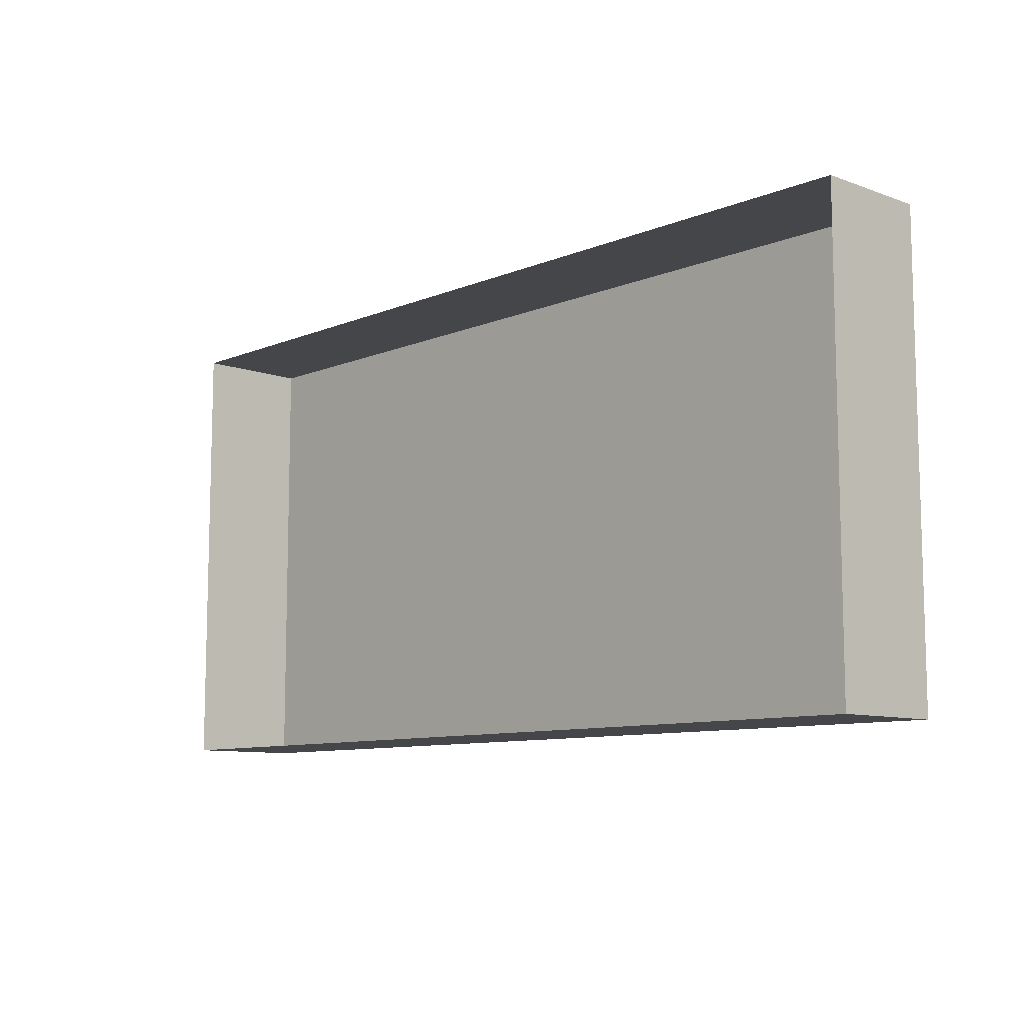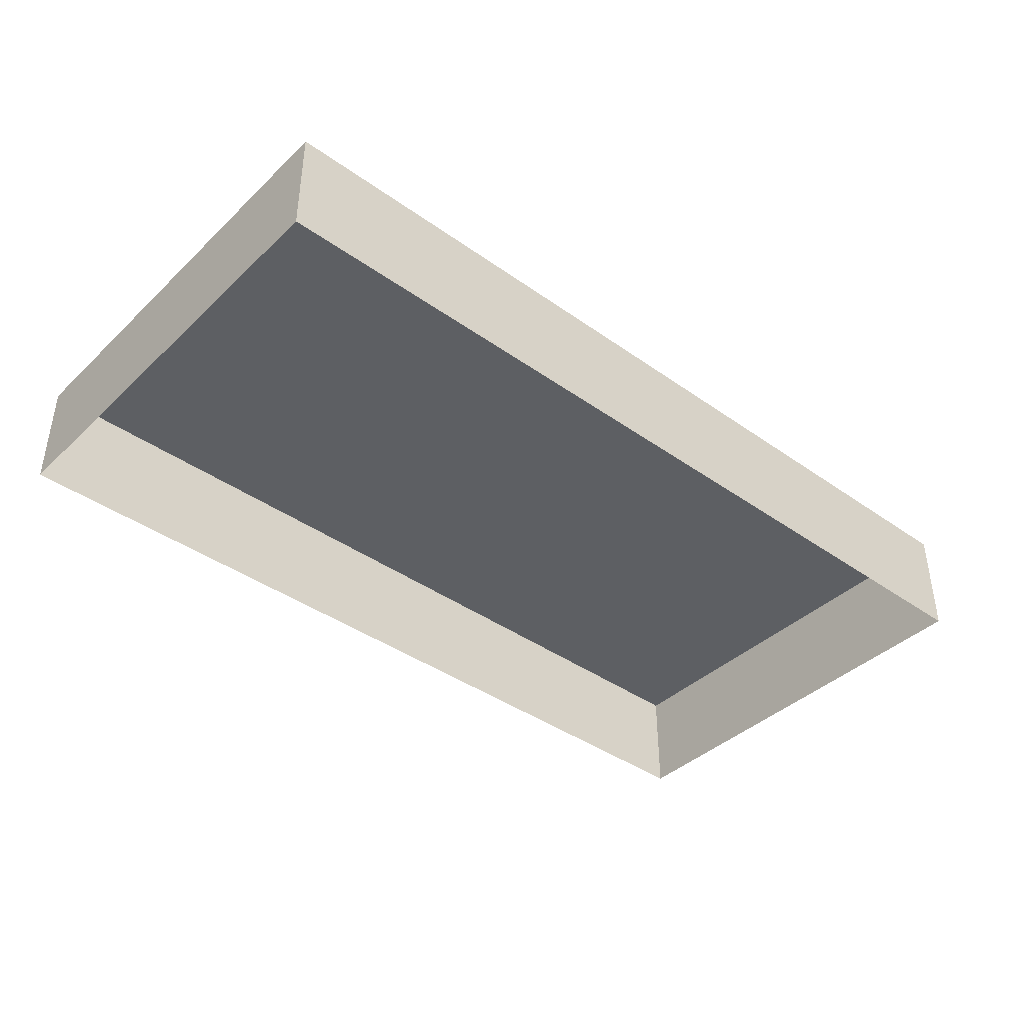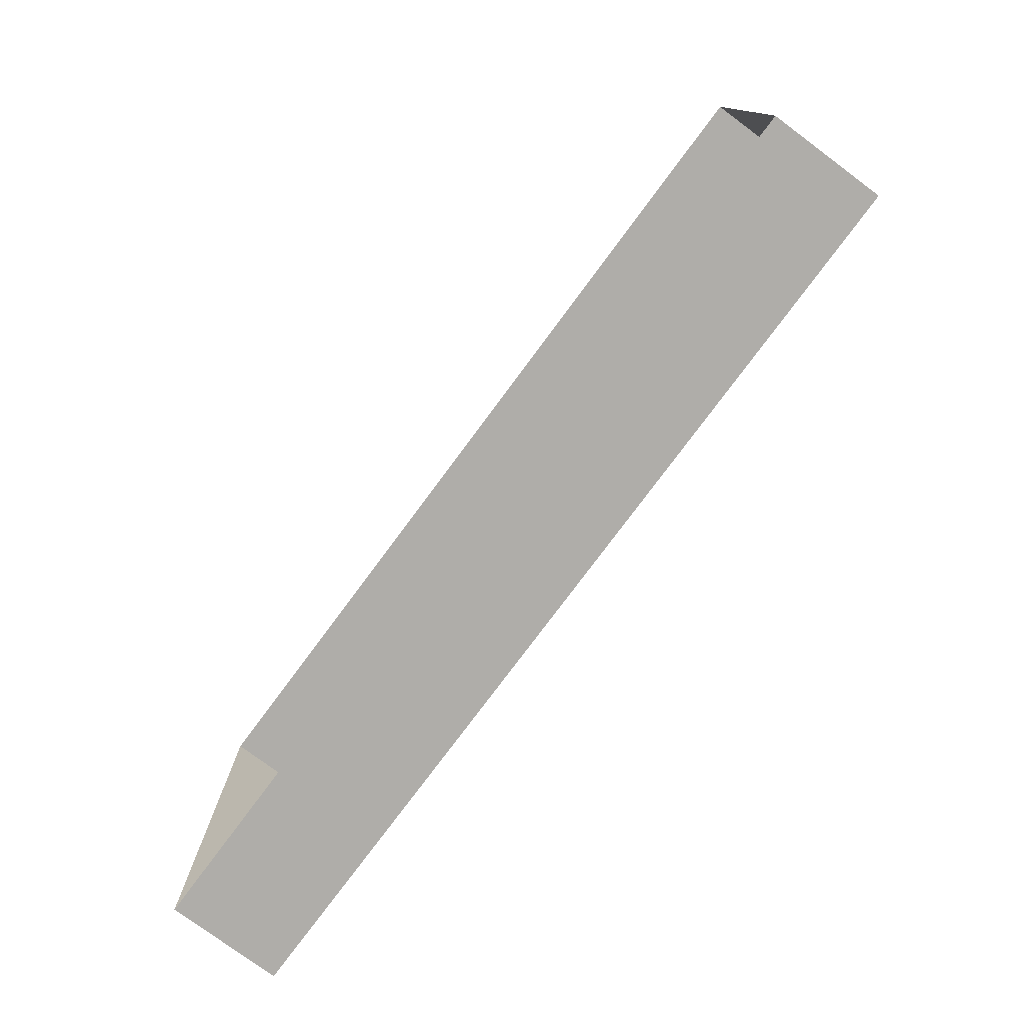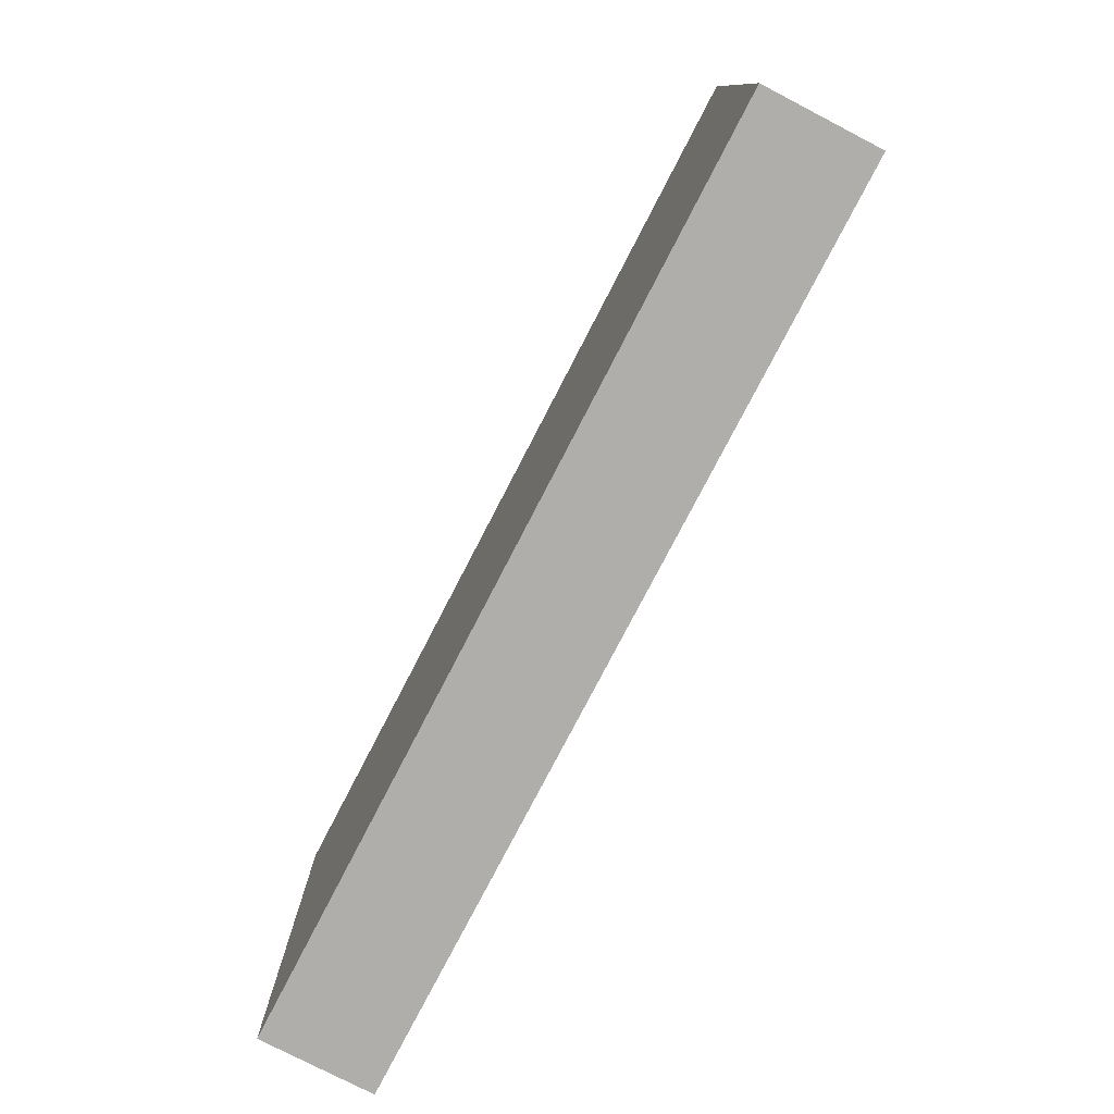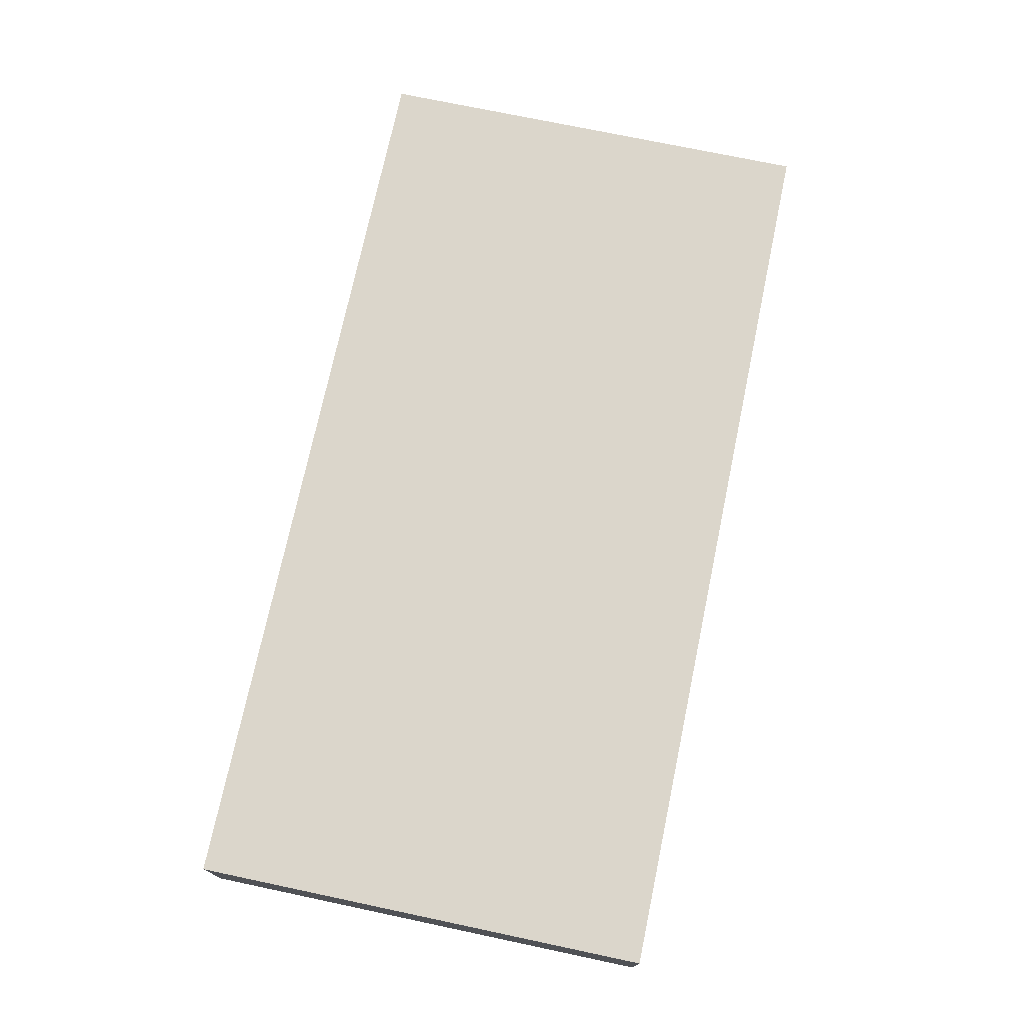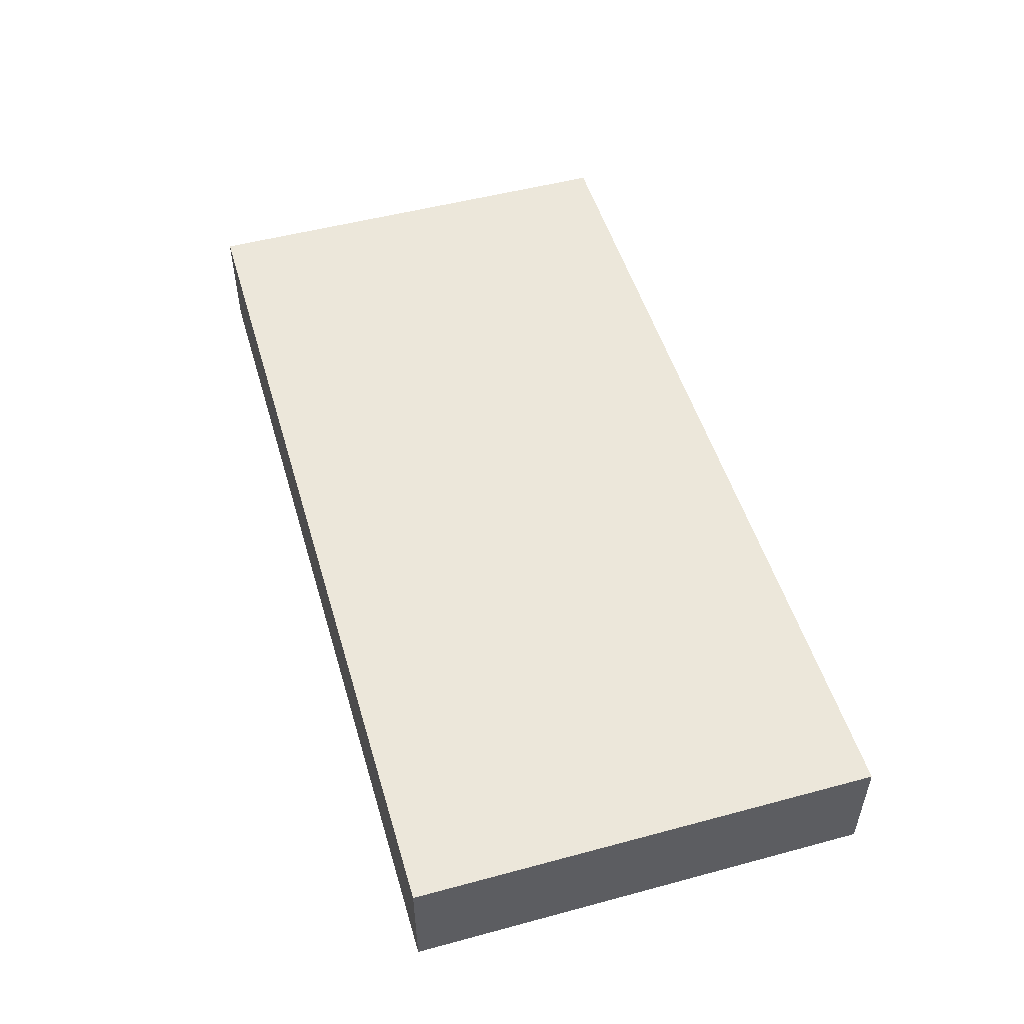
<metadata>
{"format":"obj","ext":"obj","renderer":"f3d","projection":"perspective","resolution":1024,"background":"white","views":[{"elev":-9.5,"azim":-133.2,"up":"+Y"},{"elev":-40.2,"azim":-41.1,"up":"+Z"},{"elev":-77.3,"azim":-126.6,"up":"+Y"},{"elev":-77.8,"azim":62.6,"up":"+Y"},{"elev":73.6,"azim":101.9,"up":"+Z"},{"elev":51.1,"azim":-106.3,"up":"+Z"}]}
</metadata>
<code>
o 3dw.61c6c6a47e5b9d34496c7671bf276db5/Model/distancia1/distancia/mesh1/mesh1-geometry/material_0/component_21#mesh1-geometry
v 0.1144 0.2909 0.0832
v 0.1904 0.2909 0.0737
v 0.1144 0.2909 0.0737
v 0.1904 0.2909 0.0737
v 0.1144 0.2909 0.0832
v 0.1904 0.2909 0.0832
v 0.1144 0.2909 0.0832
v 0.1904 0.253 0.0832
v 0.1904 0.2909 0.0832
v 0.1904 0.253 0.0832
v 0.1144 0.2909 0.0832
v 0.1144 0.253 0.0832
v 0.1144 0.2909 0.0832
v 0.1144 0.253 0.0737
v 0.1144 0.253 0.0832
v 0.1144 0.253 0.0737
v 0.1144 0.2909 0.0832
v 0.1144 0.2909 0.0737
v 0.1144 0.253 0.0737
v 0.1904 0.253 0.0832
v 0.1144 0.253 0.0832
v 0.1904 0.253 0.0832
v 0.1144 0.253 0.0737
v 0.1904 0.253 0.0737
v 0.1904 0.2909 0.0737
v 0.1904 0.253 0.0832
v 0.1904 0.253 0.0737
v 0.1904 0.253 0.0832
v 0.1904 0.2909 0.0737
v 0.1904 0.2909 0.0832
f 1 2 3
f 3 2 1
f 4 5 6
f 6 5 4
f 7 8 9
f 9 8 7
f 10 11 12
f 12 11 10
f 13 14 15
f 15 14 13
f 16 17 18
f 18 17 16
f 19 20 21
f 21 20 19
f 22 23 24
f 24 23 22
f 25 26 27
f 27 26 25
f 28 29 30
f 30 29 28

</code>
